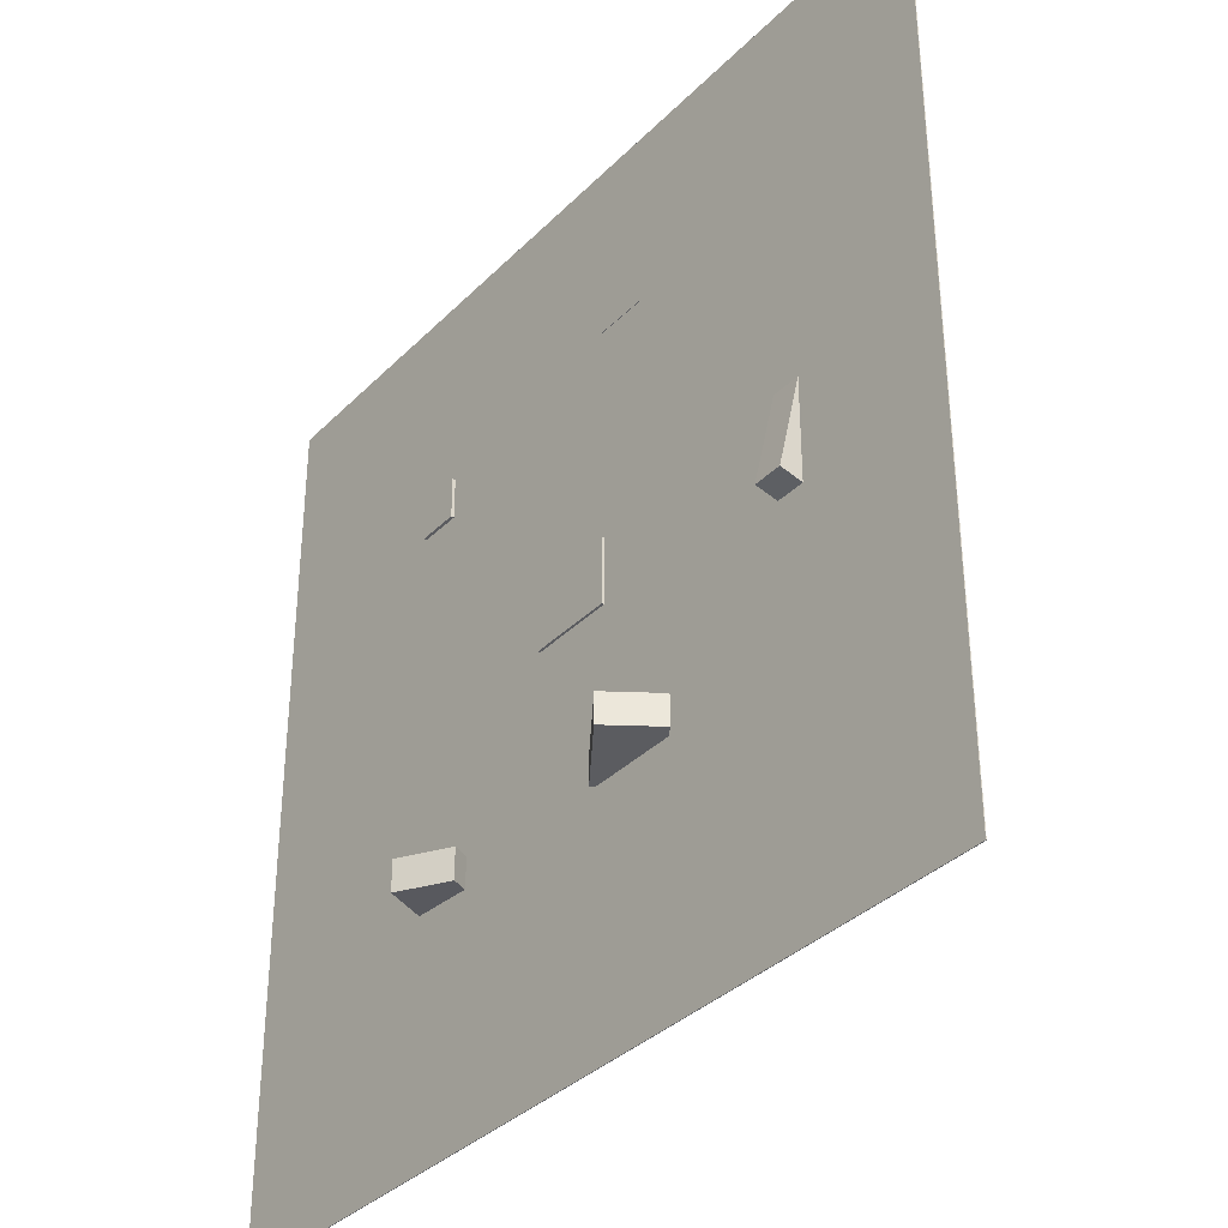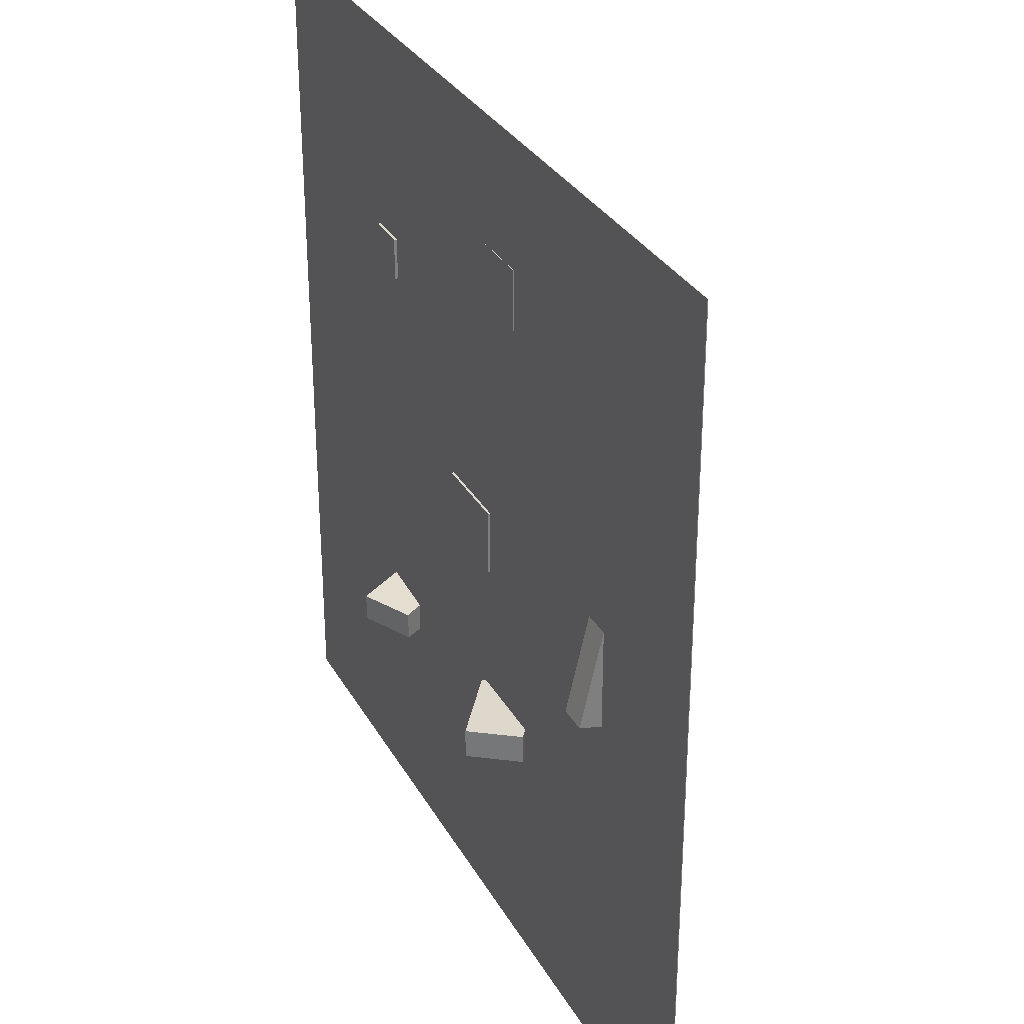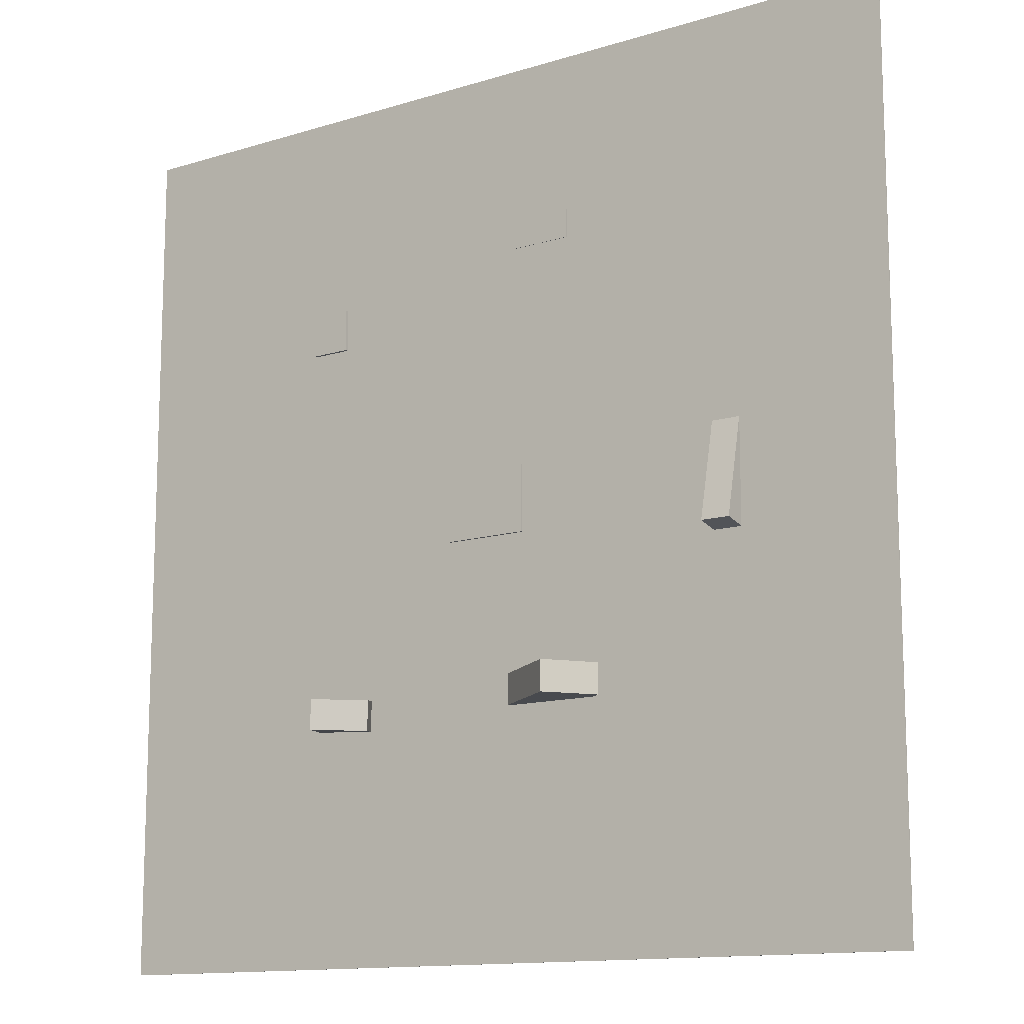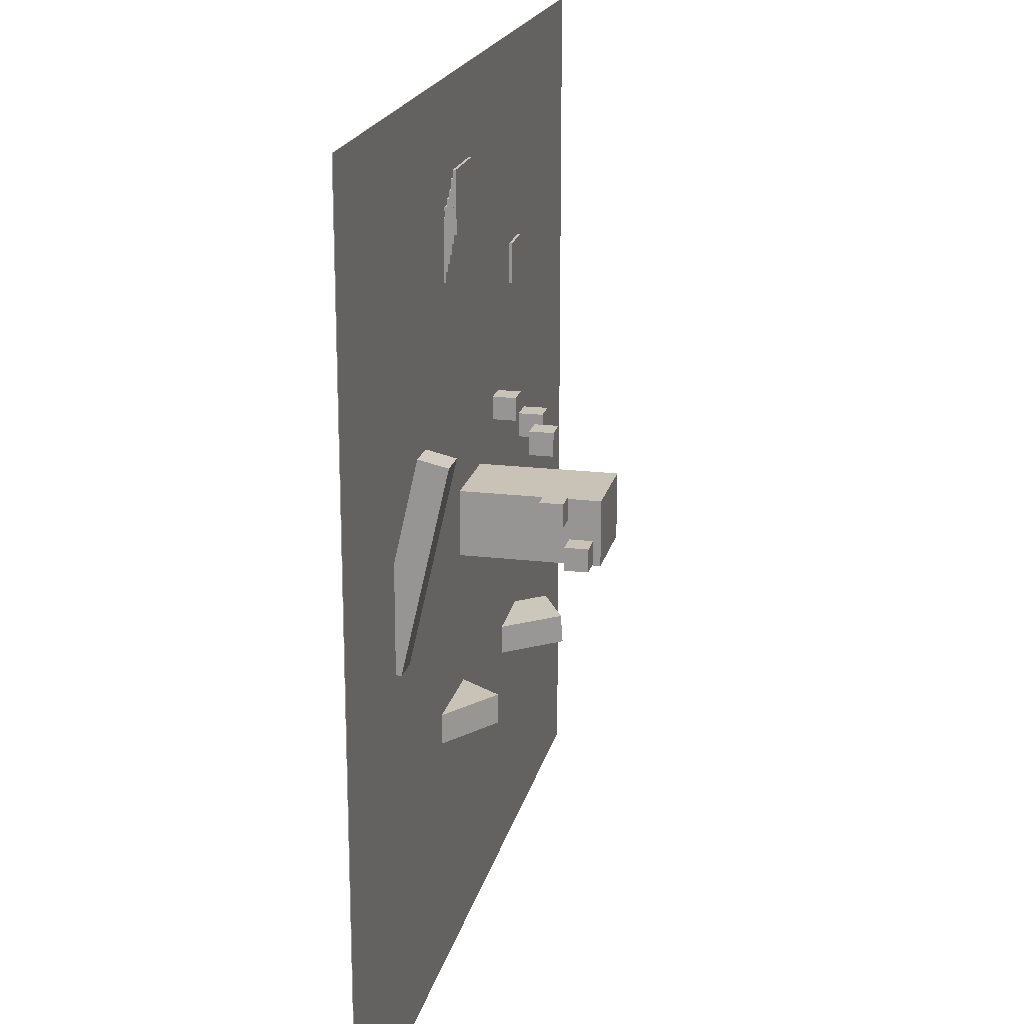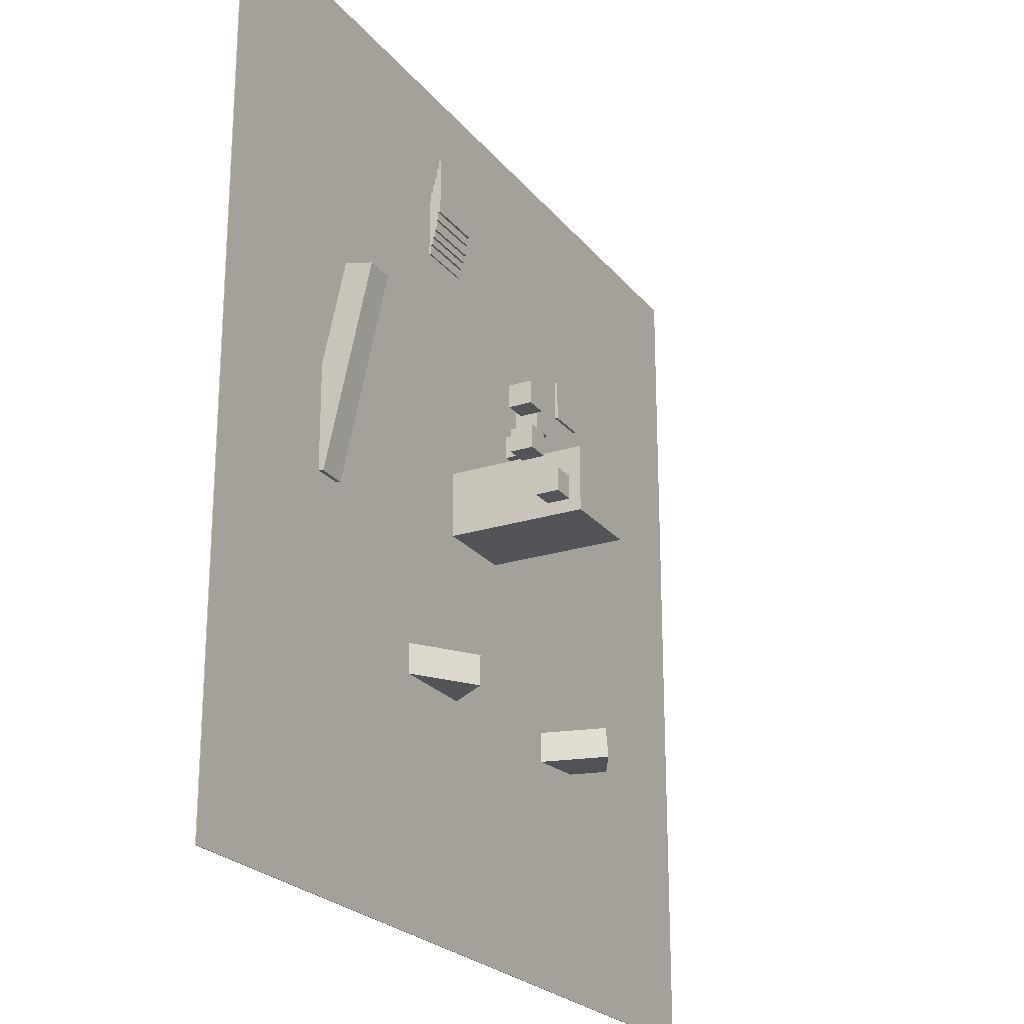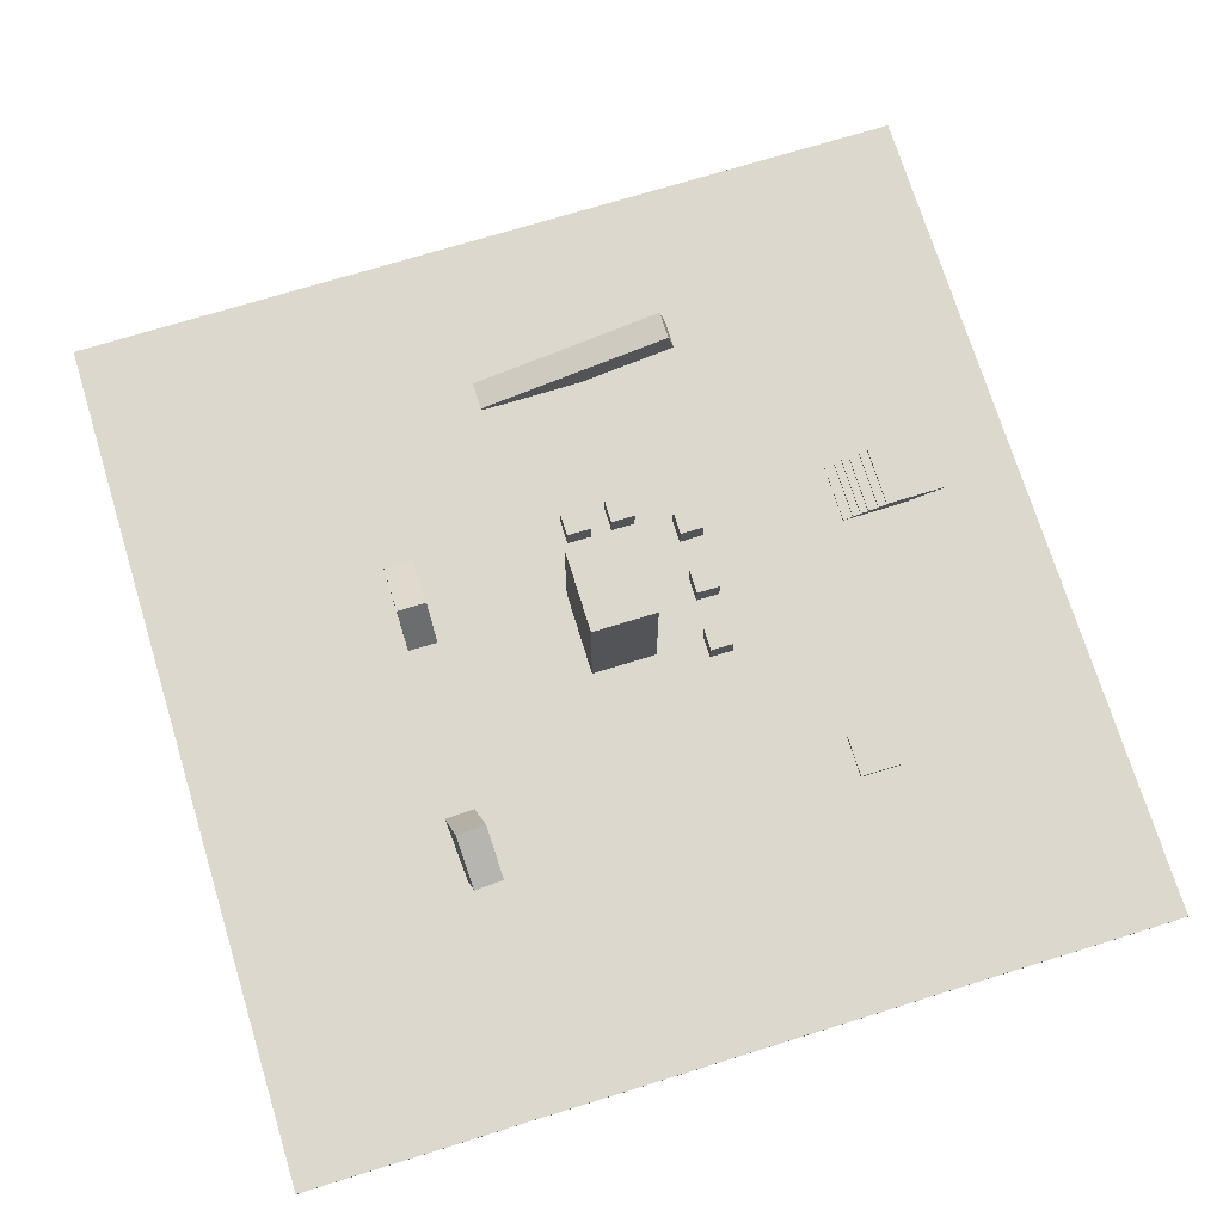
<metadata>
{"format":"obj","ext":"obj","renderer":"f3d","projection":"perspective","resolution":1024,"background":"white","views":[{"elev":-35.3,"azim":52.3,"up":"+Z"},{"elev":31.3,"azim":65.1,"up":"+Z"},{"elev":-12.9,"azim":35.5,"up":"+Z"},{"elev":19.5,"azim":102.6,"up":"+Z"},{"elev":-23.3,"azim":118.3,"up":"+Z"},{"elev":72.6,"azim":-107.1,"up":"+Y"}]}
</metadata>
<code>
v -131.3 -0.1092 131.3
v -131.3 0.1092 131.3
v -131.3 -0.1092 -131.3
v -131.3 0.1092 -131.3
v 131.3 -0.1092 131.3
v 131.3 0.1092 131.3
v 131.3 -0.1092 -131.3
v 131.3 0.1092 -131.3
v -12.8 -0.8023 9.876
v -12.8 41.68 9.876
v -12.8 -0.8023 -9.876
v -12.8 41.68 -9.876
v 12.8 -0.8023 9.876
v 12.8 41.68 9.876
v 12.8 -0.8023 -9.876
v 12.8 41.68 -9.876
v 30.15 -16.21 -50.54
v 8.719 -1.279 -50.54
v 30.15 -16.21 -59.52
v 8.719 -1.279 -59.52
v 39.85 -2.287 -50.54
v 18.42 12.64 -50.54
v 39.85 -2.287 -59.52
v 18.42 12.64 -59.52
v 28.63 -0.2638 75.64
v 28.63 0.5491 75.64
v 28.63 -0.2638 93.59
v 28.63 0.5491 93.59
v 10.67 -0.2638 75.64
v 10.67 0.5491 75.64
v 10.67 -0.2638 93.59
v 10.67 0.5491 93.59
v 28.63 0.367 78.66
v 28.63 1.18 78.66
v 28.63 0.367 96.61
v 28.63 1.18 96.61
v 10.67 0.367 78.66
v 10.67 1.18 78.66
v 10.67 0.367 96.61
v 10.67 1.18 96.61
v 28.63 0.9977 81
v 28.63 1.811 81
v 28.63 0.9977 98.95
v 28.63 1.811 98.95
v 10.67 0.9977 81
v 10.67 1.811 81
v 10.67 0.9977 98.95
v 10.67 1.811 98.95
v 28.63 1.628 83.34
v 28.63 2.441 83.34
v 28.63 1.628 101.3
v 28.63 2.441 101.3
v 10.67 1.628 83.34
v 10.67 2.441 83.34
v 10.67 1.628 101.3
v 10.67 2.441 101.3
v 28.63 2.214 86.49
v 28.63 3.027 86.49
v 28.63 2.214 104.4
v 28.63 3.027 104.4
v 10.67 2.214 86.49
v 10.67 3.027 86.49
v 10.67 2.214 104.4
v 10.67 3.027 104.4
v 28.63 2.89 89.11
v 28.63 3.703 89.11
v 28.63 2.89 107.1
v 28.63 3.703 107.1
v 10.67 2.89 89.11
v 10.67 3.703 89.11
v 10.67 2.89 107.1
v 10.67 3.703 107.1
v -53.45 -13.66 -54.04
v -65.86 9.232 -51.93
v -54.05 -13.16 -62.98
v -66.46 9.729 -60.87
v -38.56 -5.539 -54.59
v -50.97 17.35 -52.48
v -39.16 -5.041 -63.53
v -51.57 17.85 -61.42
v -52.78 -1 55.38
v -52.78 1 55.38
v -52.78 -1 68
v -52.78 1 68
v -65.41 -1 55.38
v -65.41 1 55.38
v -65.41 -1 68
v -65.41 1 68
v -19.26 4.133 31.19
v -19.26 11.11 31.19
v -19.26 4.133 24.21
v -19.26 11.11 24.21
v -12.29 4.133 31.19
v -12.29 11.11 31.19
v -12.29 4.133 24.21
v -12.29 11.11 24.21
v -4.778 15.27 31.19
v -4.778 22.24 31.19
v -4.778 15.27 24.21
v -4.778 22.24 24.21
v 2.195 15.27 31.19
v 2.195 22.24 31.19
v 2.195 15.27 24.21
v 2.195 22.24 24.21
v 11.57 21.88 31.19
v 11.57 28.86 31.19
v 11.57 21.88 24.21
v 11.57 28.86 24.21
v 18.54 21.88 31.19
v 18.54 28.86 31.19
v 18.54 21.88 24.21
v 18.54 28.86 24.21
v 19.24 26.4 12.89
v 19.24 33.37 12.89
v 19.24 26.4 5.918
v 19.24 33.37 5.918
v 26.22 26.4 12.89
v 26.22 33.37 12.89
v 26.22 26.4 5.918
v 26.22 33.37 5.918
v 16.82 33.25 -0.907
v 16.82 40.22 -0.907
v 16.82 33.25 -7.88
v 16.82 40.22 -7.88
v 23.8 33.25 -0.907
v 23.8 40.22 -0.907
v 23.8 33.25 -7.88
v 23.8 40.22 -7.88
v 76.34 -6.74 -15.99
v 76.34 6.779 43.2
v 76.34 1.618 -17.89
v 76.34 15.14 41.3
v 84.91 -6.74 -15.99
v 84.91 6.779 43.2
v 84.91 1.618 -17.89
v 84.91 15.14 41.3
f 2 3 1
f 4 7 3
f 8 5 7
f 6 1 5
f 7 1 3
f 4 6 8
f 10 11 9
f 12 15 11
f 16 13 15
f 14 9 13
f 15 9 11
f 12 14 16
f 18 19 17
f 20 23 19
f 24 21 23
f 21 18 17
f 23 17 19
f 20 22 24
f 26 27 25
f 28 31 27
f 32 29 31
f 30 25 29
f 31 25 27
f 28 30 32
f 34 35 33
f 36 39 35
f 40 37 39
f 38 33 37
f 39 33 35
f 36 38 40
f 42 43 41
f 44 47 43
f 48 45 47
f 46 41 45
f 47 41 43
f 44 46 48
f 50 51 49
f 52 55 51
f 56 53 55
f 54 49 53
f 55 49 51
f 52 54 56
f 58 59 57
f 60 63 59
f 64 61 63
f 62 57 61
f 63 57 59
f 60 62 64
f 66 67 65
f 68 71 67
f 72 69 71
f 70 65 69
f 71 65 67
f 68 70 72
f 74 75 73
f 76 79 75
f 79 78 77
f 77 74 73
f 75 77 73
f 76 78 80
f 82 83 81
f 84 87 83
f 88 85 87
f 86 81 85
f 87 81 83
f 84 86 88
f 90 91 89
f 92 95 91
f 96 93 95
f 94 89 93
f 95 89 91
f 92 94 96
f 98 99 97
f 100 103 99
f 104 101 103
f 102 97 101
f 103 97 99
f 100 102 104
f 106 107 105
f 108 111 107
f 112 109 111
f 110 105 109
f 111 105 107
f 108 110 112
f 114 115 113
f 116 119 115
f 120 117 119
f 118 113 117
f 119 113 115
f 116 118 120
f 122 123 121
f 124 127 123
f 128 125 127
f 126 121 125
f 127 121 123
f 124 126 128
f 130 131 129
f 132 135 131
f 135 134 133
f 134 129 133
f 135 129 131
f 132 134 136
f 2 4 3
f 4 8 7
f 8 6 5
f 6 2 1
f 7 5 1
f 4 2 6
f 10 12 11
f 12 16 15
f 16 14 13
f 14 10 9
f 15 13 9
f 12 10 14
f 18 20 19
f 20 24 23
f 24 22 21
f 21 22 18
f 23 21 17
f 20 18 22
f 26 28 27
f 28 32 31
f 32 30 29
f 30 26 25
f 31 29 25
f 28 26 30
f 34 36 35
f 36 40 39
f 40 38 37
f 38 34 33
f 39 37 33
f 36 34 38
f 42 44 43
f 44 48 47
f 48 46 45
f 46 42 41
f 47 45 41
f 44 42 46
f 50 52 51
f 52 56 55
f 56 54 53
f 54 50 49
f 55 53 49
f 52 50 54
f 58 60 59
f 60 64 63
f 64 62 61
f 62 58 57
f 63 61 57
f 60 58 62
f 66 68 67
f 68 72 71
f 72 70 69
f 70 66 65
f 71 69 65
f 68 66 70
f 74 76 75
f 76 80 79
f 79 80 78
f 77 78 74
f 75 79 77
f 76 74 78
f 82 84 83
f 84 88 87
f 88 86 85
f 86 82 81
f 87 85 81
f 84 82 86
f 90 92 91
f 92 96 95
f 96 94 93
f 94 90 89
f 95 93 89
f 92 90 94
f 98 100 99
f 100 104 103
f 104 102 101
f 102 98 97
f 103 101 97
f 100 98 102
f 106 108 107
f 108 112 111
f 112 110 109
f 110 106 105
f 111 109 105
f 108 106 110
f 114 116 115
f 116 120 119
f 120 118 117
f 118 114 113
f 119 117 113
f 116 114 118
f 122 124 123
f 124 128 127
f 128 126 125
f 126 122 121
f 127 125 121
f 124 122 126
f 130 132 131
f 132 136 135
f 135 136 134
f 134 130 129
f 135 133 129
f 132 130 134

</code>
